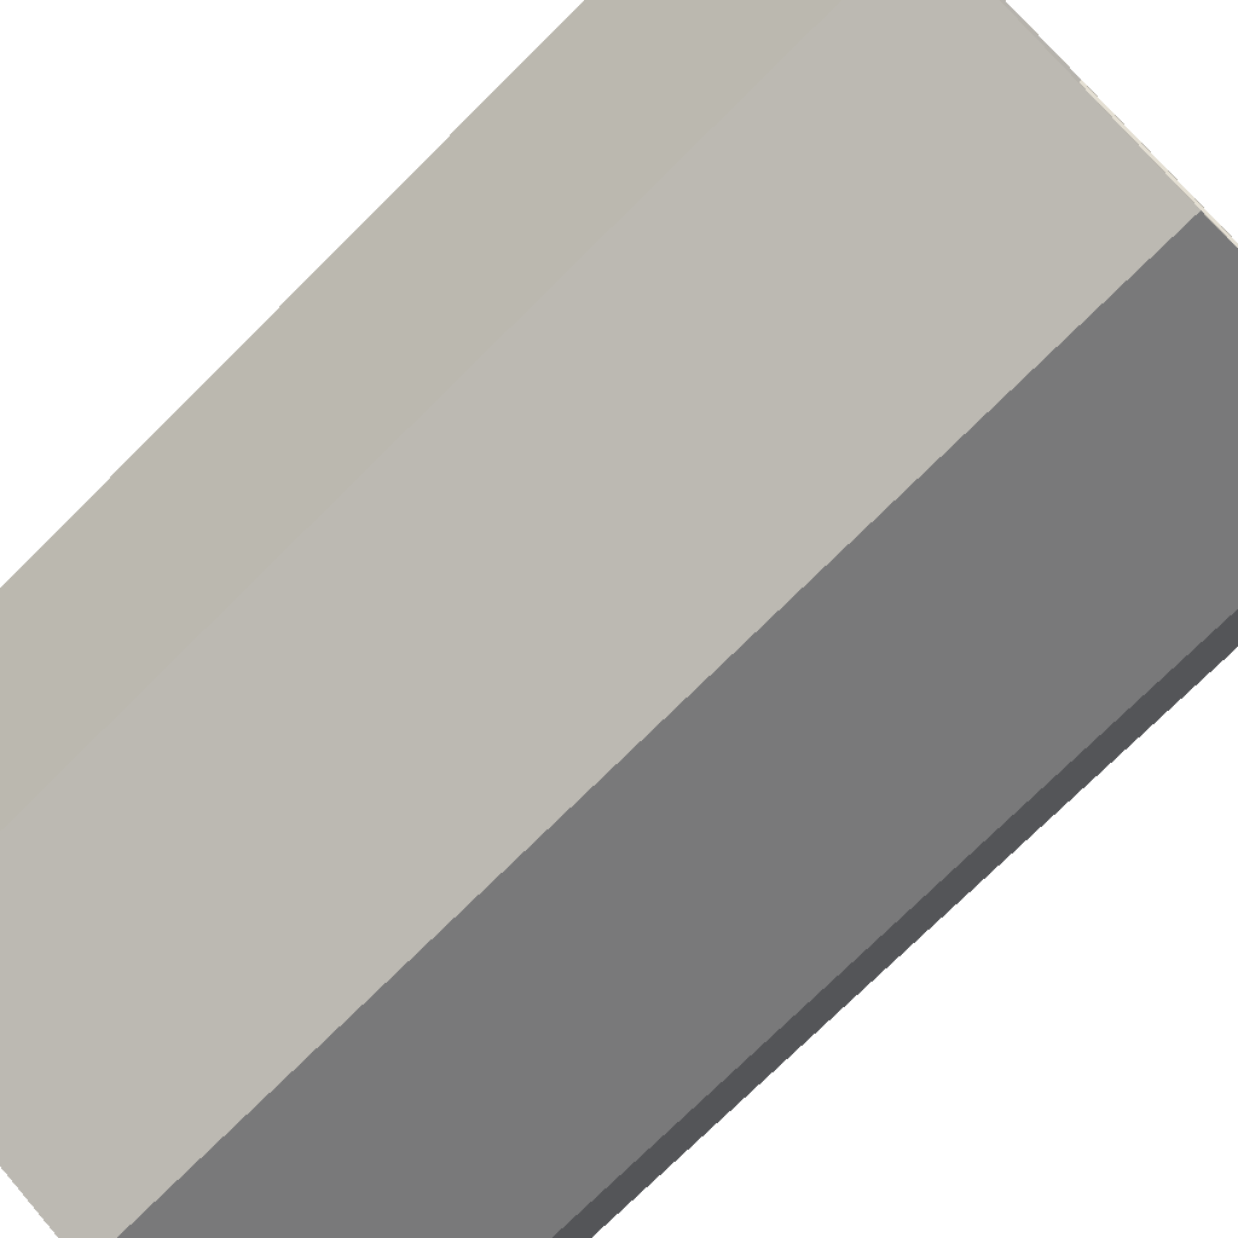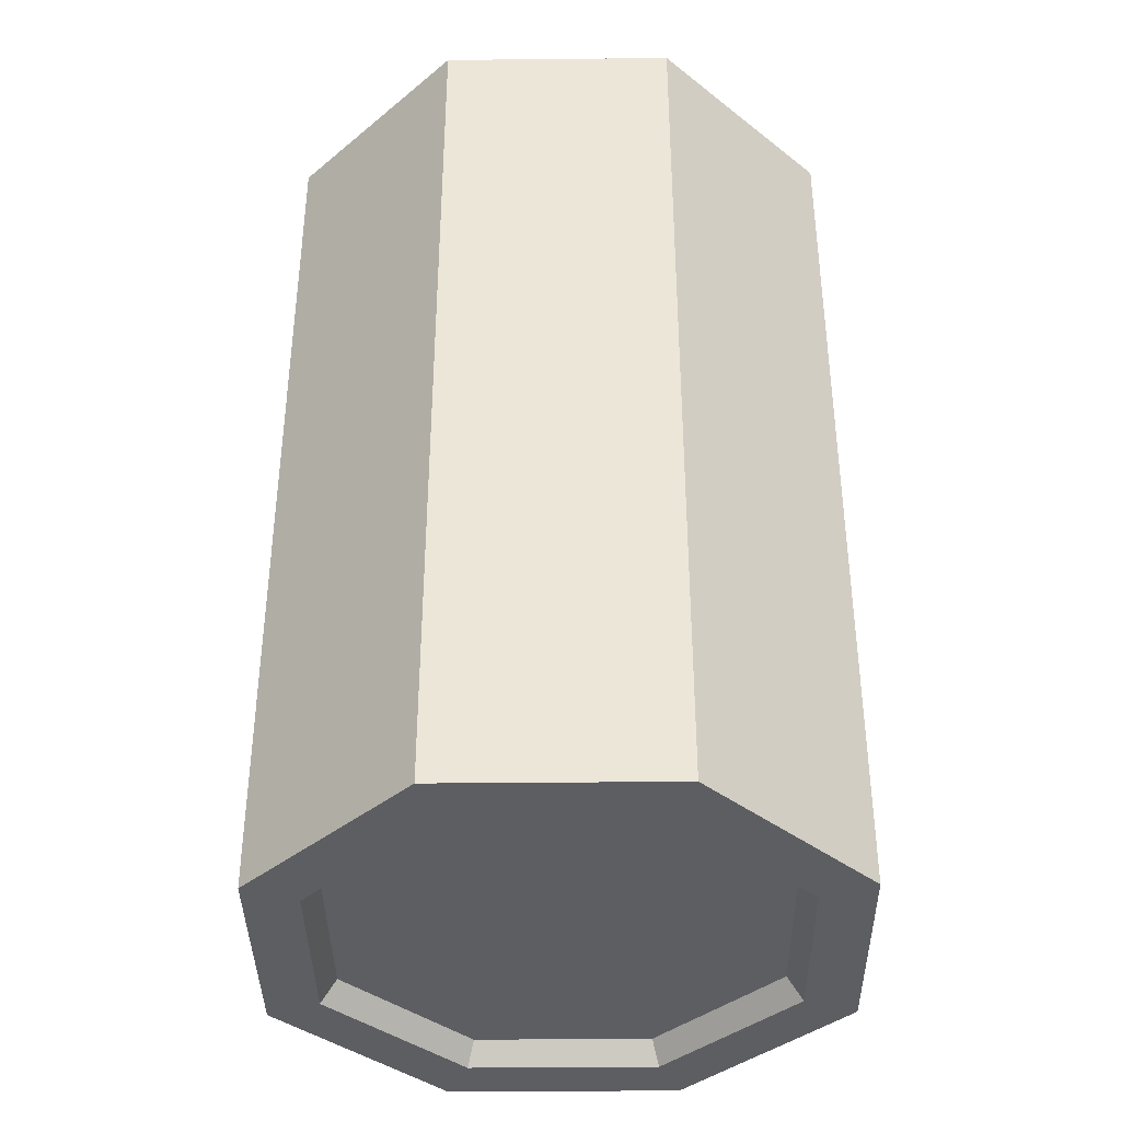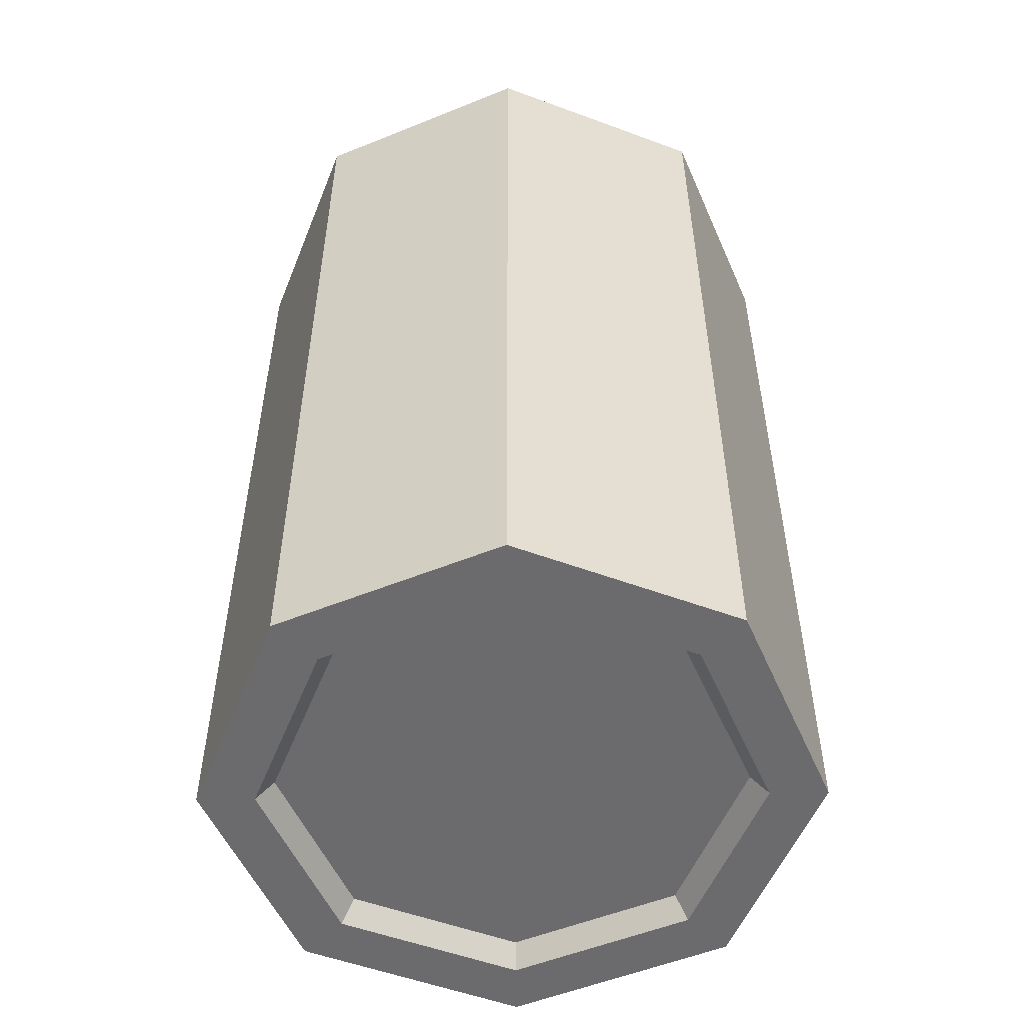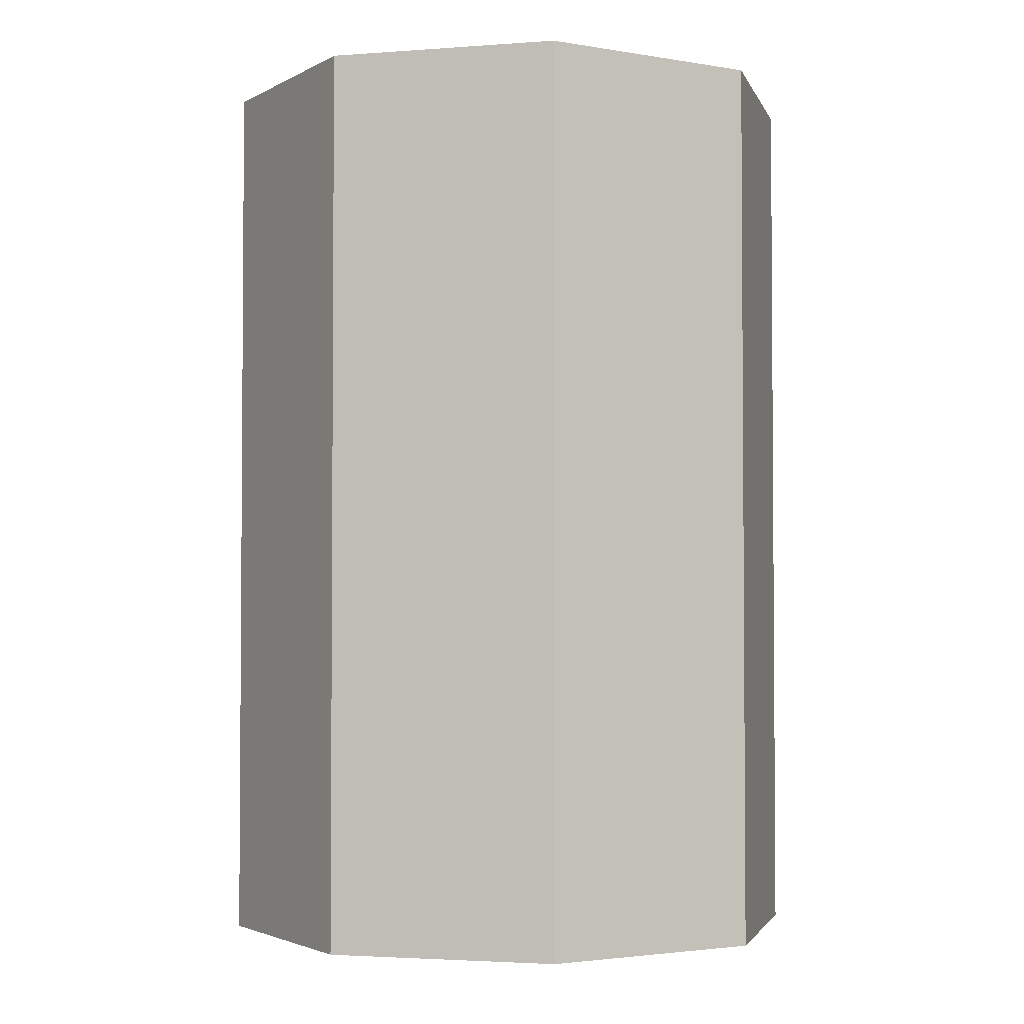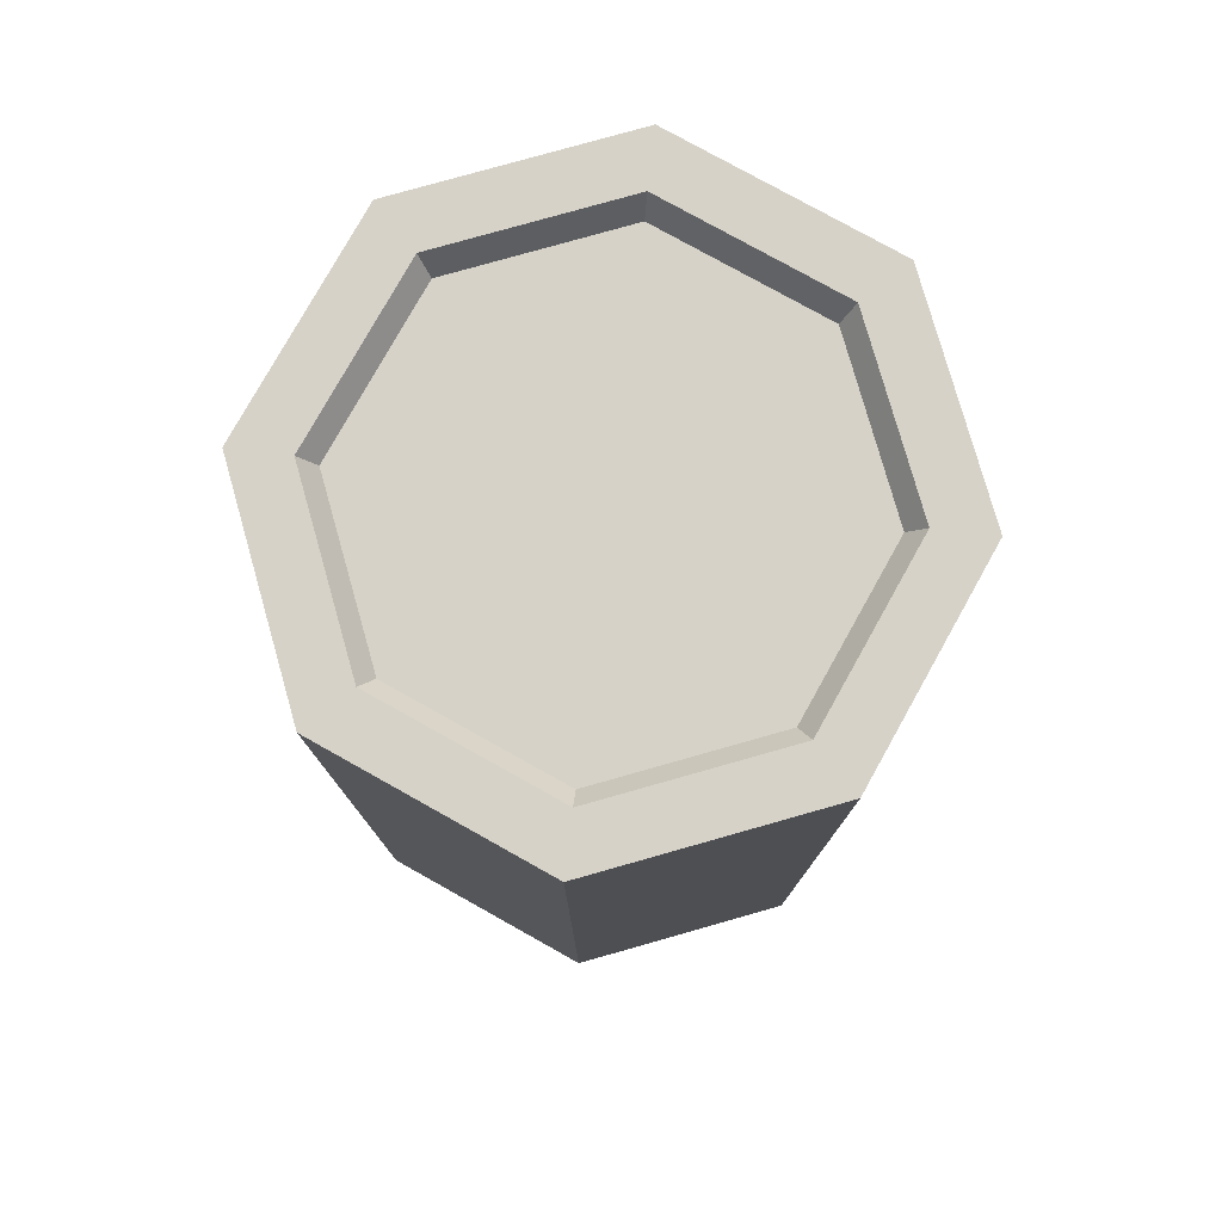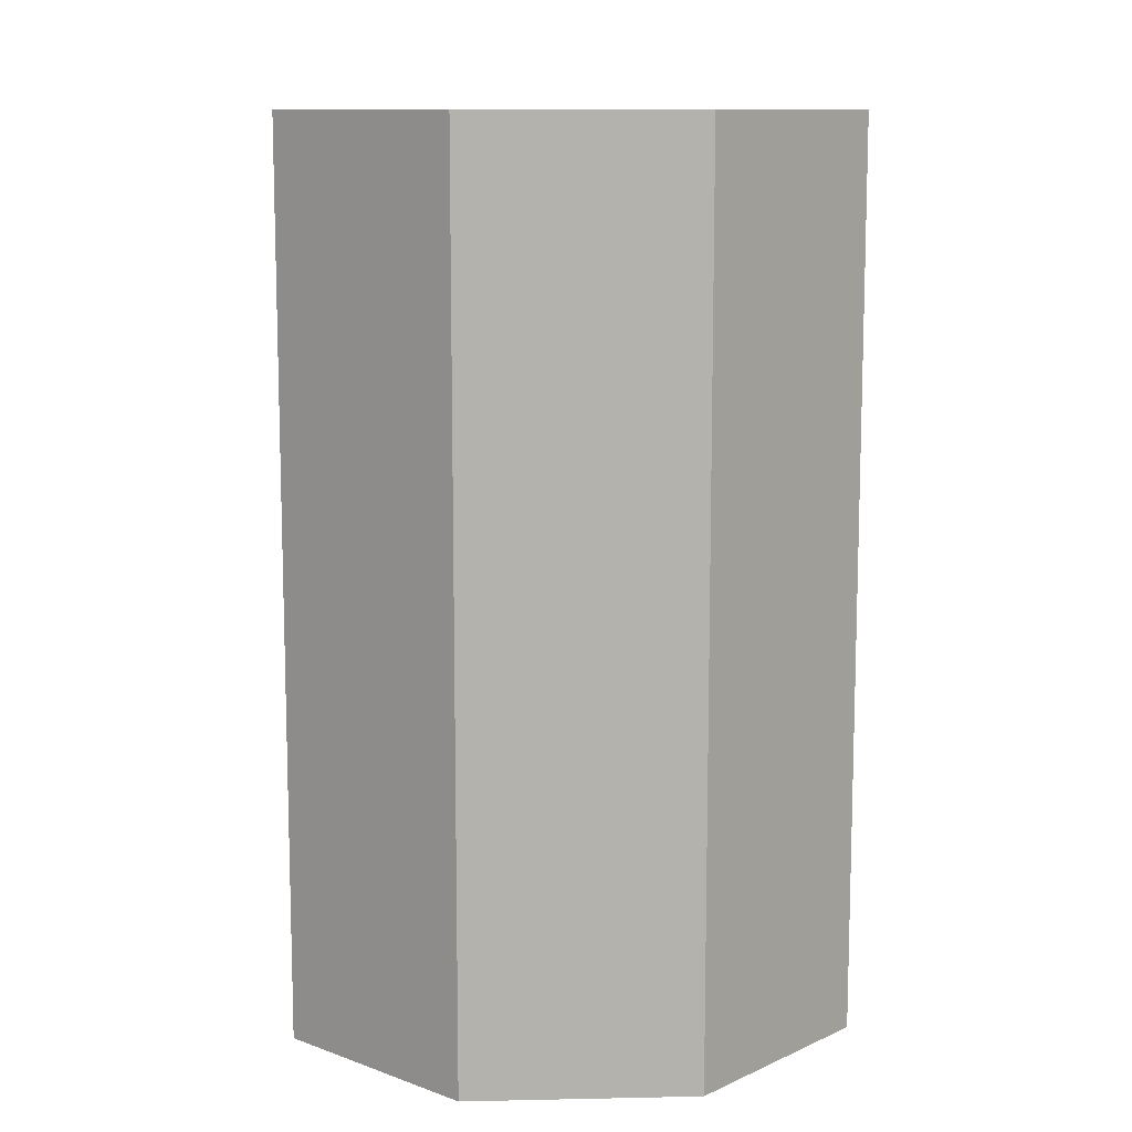
<metadata>
{"format":"obj","ext":"obj","renderer":"f3d","projection":"perspective","resolution":1024,"background":"white","views":[{"elev":-74.1,"azim":-45.1,"up":"+Z"},{"elev":-38.8,"azim":-111.8,"up":"+Y"},{"elev":-53.5,"azim":0.9,"up":"+Y"},{"elev":-2.7,"azim":127.1,"up":"+Y"},{"elev":78.4,"azim":-173.3,"up":"+Y"},{"elev":10.9,"azim":-160.5,"up":"+Y"}]}
</metadata>
<code>
v 4.935 0 -4.935
v 0 0 -6.979
v -4.935 0 -4.935
v -6.979 0 0
v -4.935 0 4.935
v 0 0 6.979
v 4.935 0 4.935
v 6.979 0 0
v 4.935 21.08 -4.935
v 0 21.08 -6.979
v -4.935 21.08 -4.935
v -6.979 21.08 0
v -4.935 21.08 4.935
v 0 21.08 6.979
v 4.935 21.08 4.935
v 6.979 21.08 0
v 5.68 0 0
v 4.017 0 -4.017
v 4.017 0 4.017
v 2e-06 0 5.68
v -4.017 0 4.017
v -5.68 0 -0
v -4.017 0 -4.017
v 1e-06 0 -5.68
v 4.017 21.08 -4.017
v 1e-06 21.08 -5.68
v -4.017 21.08 -4.017
v -5.68 21.08 -0
v -4.017 21.08 4.017
v 2e-06 21.08 5.68
v 4.017 21.08 4.017
v 5.68 21.08 0
v 5.291 0.52 -0
v 3.741 0.52 -3.741
v 3.741 0.52 3.741
v 3e-06 0.52 5.291
v -3.741 0.52 3.741
v -5.291 0.52 -0
v -3.741 0.52 -3.741
v 2e-06 0.52 -5.291
v 3.741 20.56 -3.741
v 2e-06 20.56 -5.291
v -3.741 20.56 -3.741
v -5.291 20.56 -0
v -3.741 20.56 3.741
v 3e-06 20.56 5.291
v 3.741 20.56 3.741
v 5.291 20.56 -0
v 0 19.5 6.979
v 0 1.582 6.979
v -4.935 1.582 4.935
v -4.935 19.5 4.935
v -6.979 1.582 0
v -6.979 19.5 0
v -4.935 1.582 -4.935
v -4.935 19.5 -4.935
v 0 1.582 -6.979
v 0 19.5 -6.979
v 4.935 1.582 -4.935
v 4.935 19.5 -4.935
v 6.979 1.582 -0
v 6.979 19.5 0
v 4.935 1.582 4.935
v 4.935 19.5 4.935
f 38 33 35 36
f 41 42 44 48
f 1 8 17 18
f 8 7 19 17
f 7 6 20 19
f 6 5 21 20
f 5 4 22 21
f 4 3 23 22
f 3 2 24 23
f 2 1 18 24
f 9 10 26 25
f 10 11 27 26
f 11 12 28 27
f 12 13 29 28
f 13 14 30 29
f 14 15 31 30
f 15 16 32 31
f 16 9 25 32
f 18 17 33 34
f 17 19 35 33
f 19 20 36 35
f 20 21 37 36
f 21 22 38 37
f 22 23 39 38
f 23 24 40 39
f 24 18 34 40
f 25 26 42 41
f 26 27 43 42
f 27 28 44 43
f 28 29 45 44
f 29 30 46 45
f 30 31 47 46
f 31 32 48 47
f 32 25 41 48
f 49 50 63 64
f 50 49 52 51
f 51 52 54 53
f 53 54 56 55
f 55 56 58 57
f 57 58 60 59
f 59 60 62 61
f 61 62 64 63
f 1 2 57 59
f 2 3 55 57
f 3 4 53 55
f 4 5 51 53
f 5 6 50 51
f 6 7 63 50
f 7 8 61 63
f 8 1 59 61
f 52 49 14 13
f 54 52 13 12
f 56 54 12 11
f 58 56 11 10
f 60 58 10 9
f 62 60 9 16
f 64 62 16 15
f 49 64 15 14
f 44 42 43
f 46 44 45
f 48 44 46 47
f 38 36 37
f 40 38 39
f 34 33 38 40

</code>
